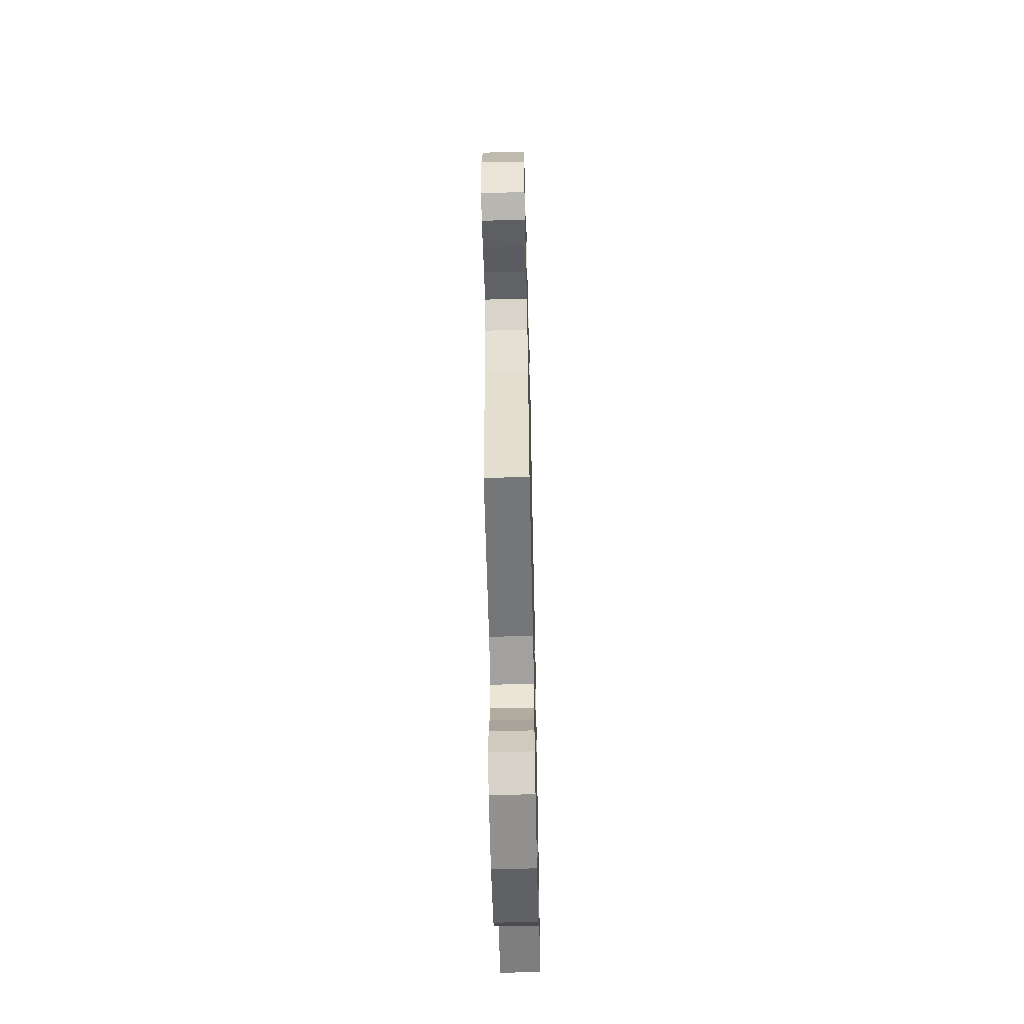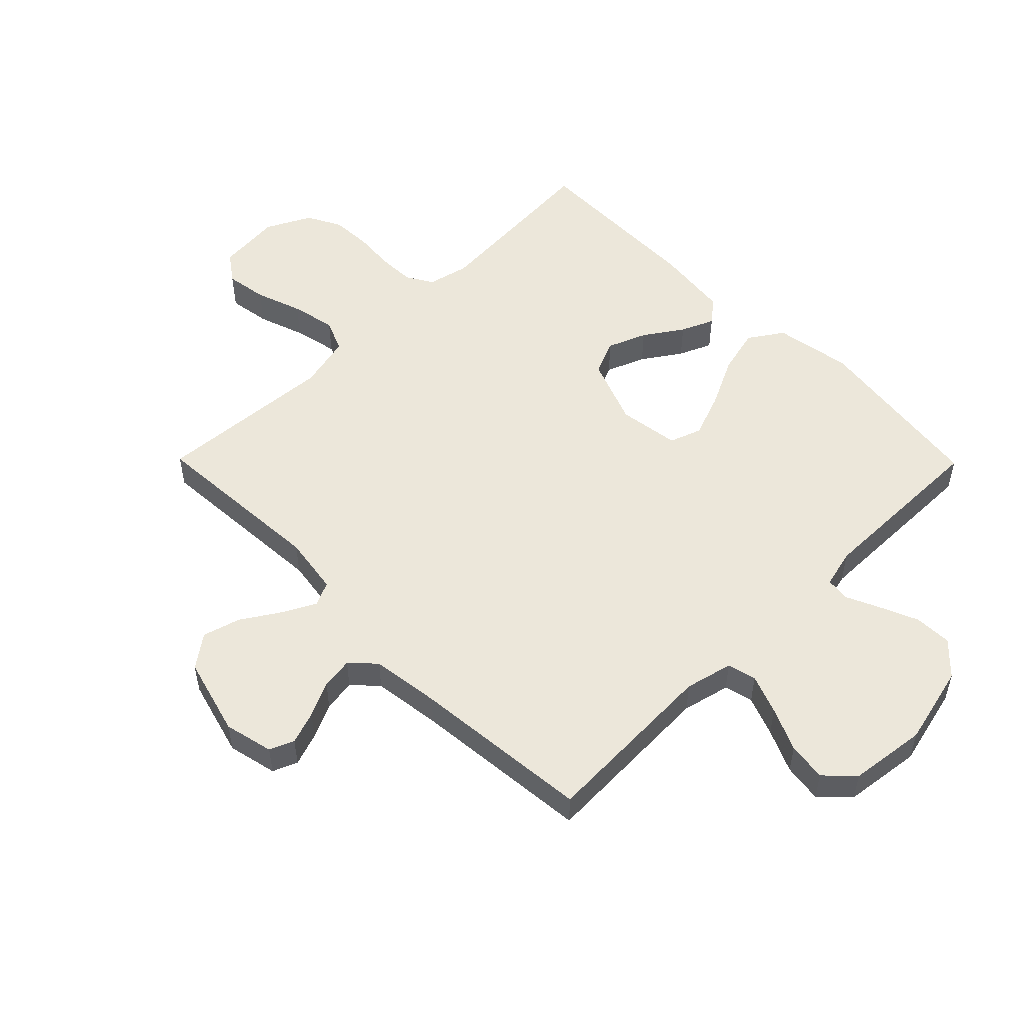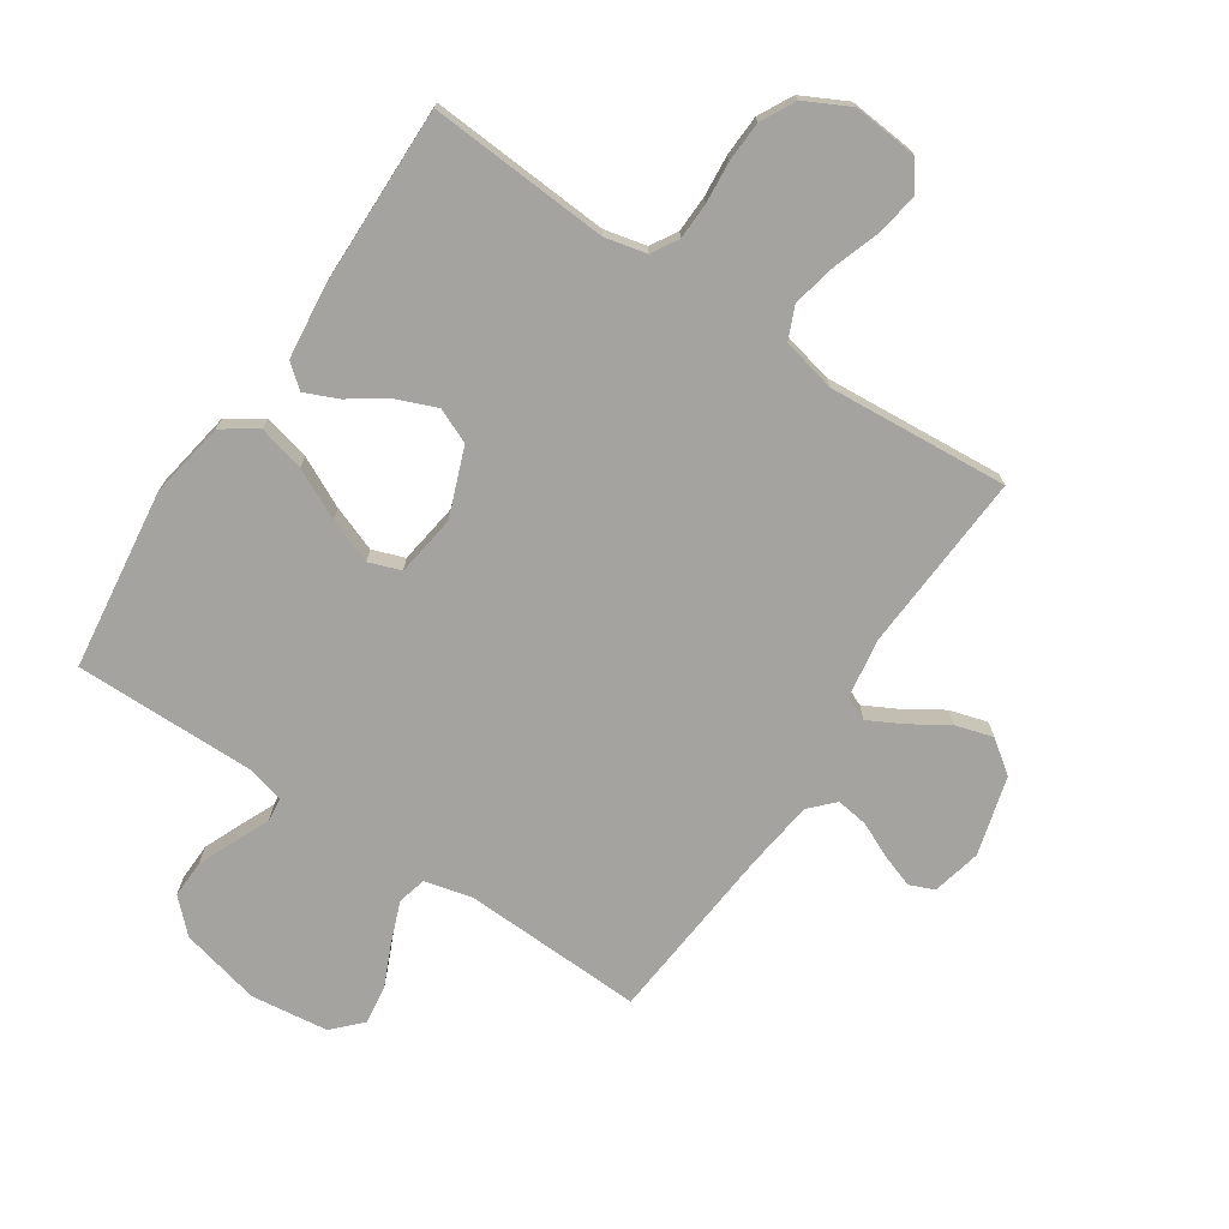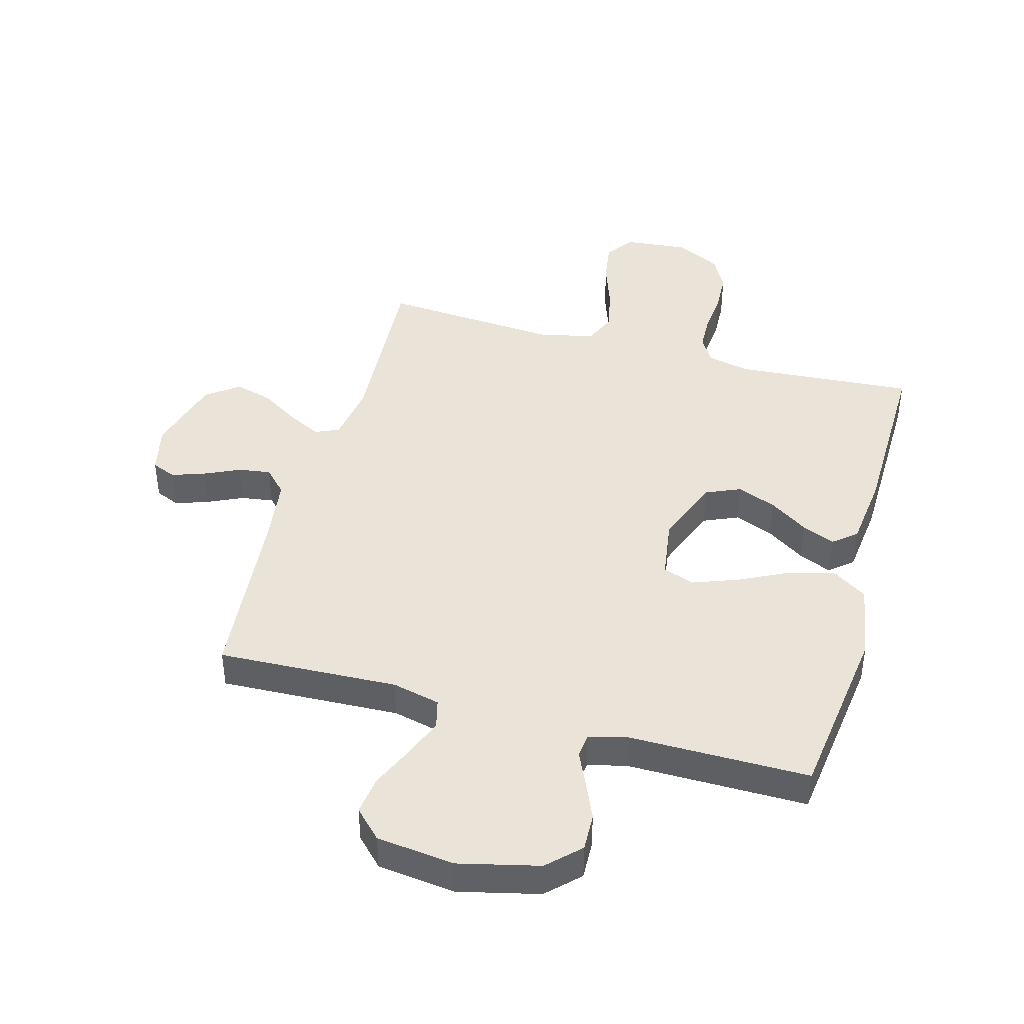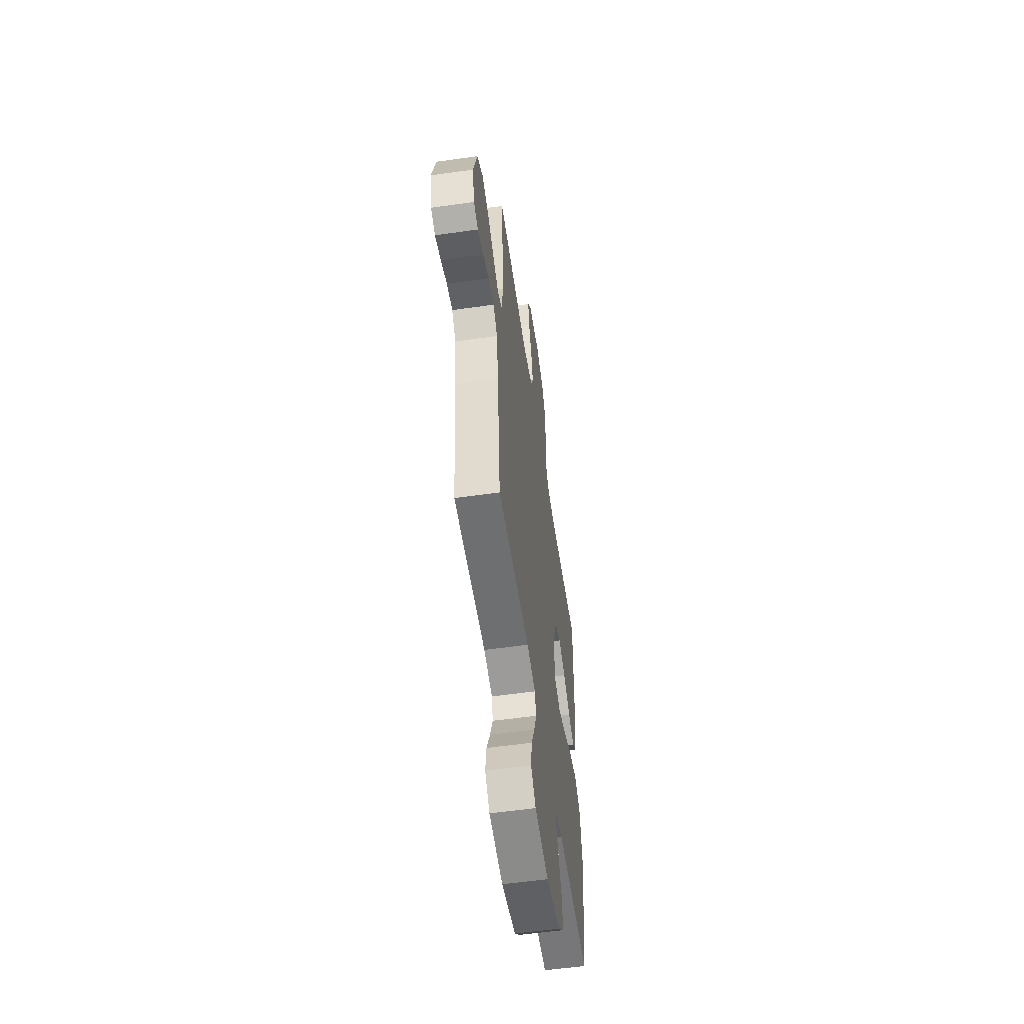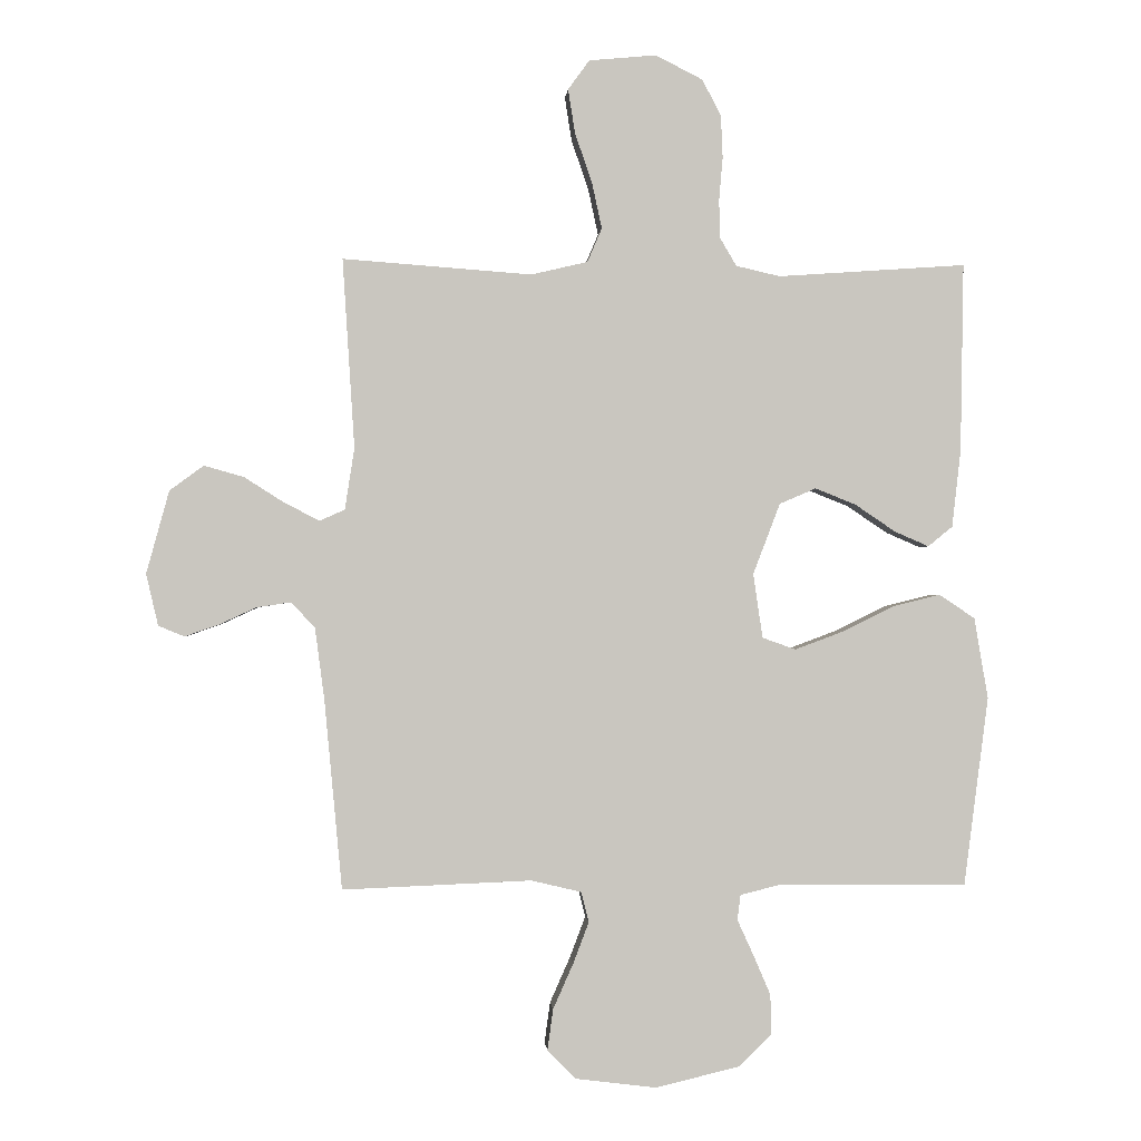
<metadata>
{"format":"obj","ext":"obj","renderer":"f3d","projection":"perspective","resolution":1024,"background":"white","views":[{"elev":-59.0,"azim":91.3,"up":"+Z"},{"elev":52.9,"azim":135.4,"up":"+Y"},{"elev":-73.0,"azim":-33.5,"up":"+Y"},{"elev":42.8,"azim":-164.6,"up":"+Y"},{"elev":-56.8,"azim":98.4,"up":"+Z"},{"elev":-0.6,"azim":175.6,"up":"+Z"}]}
</metadata>
<code>
v -0.5 0.07 0.5
v -0.2 0.07 0.479
v -0.13 0.07 0.495
v -0.104 0.07 0.539
v -0.102 0.07 0.6
v -0.108 0.07 0.669
v -0.105 0.07 0.737
v -0.075 0.07 0.794
v 0 0.07 0.832
v 0.107 0.07 0.822
v 0.141 0.07 0.775
v 0.13 0.07 0.705
v 0.103 0.07 0.627
v 0.087 0.07 0.553
v 0.11 0.07 0.499
v 0.2 0.07 0.478
v 0.5 0.07 0.5
v 0.481 0.07 0.2
v 0.496 0.07 0.102
v 0.536 0.07 0.084
v 0.592 0.07 0.113
v 0.655 0.07 0.153
v 0.718 0.07 0.171
v 0.772 0.07 0.131
v 0.808 0.07 0
v 0.789 0.07 -0.082
v 0.748 0.07 -0.099
v 0.693 0.07 -0.08
v 0.635 0.07 -0.053
v 0.581 0.07 -0.045
v 0.543 0.07 -0.085
v 0.528 0.07 -0.2
v 0.5 0.07 -0.5
v 0.2 0.07 -0.488
v 0.12 0.07 -0.507
v 0.108 0.07 -0.555
v 0.133 0.07 -0.621
v 0.165 0.07 -0.693
v 0.174 0.07 -0.758
v 0.129 0.07 -0.804
v 0 0.07 -0.82
v -0.134 0.07 -0.788
v -0.186 0.07 -0.737
v -0.184 0.07 -0.674
v -0.157 0.07 -0.611
v -0.131 0.07 -0.554
v -0.136 0.07 -0.514
v -0.2 0.07 -0.498
v -0.5 0.07 -0.5
v -0.539 0.07 -0.2
v -0.517 0.07 -0.071
v -0.46 0.07 -0.033
v -0.383 0.07 -0.052
v -0.3 0.07 -0.093
v -0.225 0.07 -0.121
v -0.172 0.07 -0.102
v -0.157 0.07 0
v -0.2 0.07 0.113
v -0.258 0.07 0.138
v -0.323 0.07 0.112
v -0.387 0.07 0.069
v -0.442 0.07 0.045
v -0.481 0.07 0.077
v -0.495 0.07 0.2
v -0.5 0 0.5
v -0.2 0 0.479
v -0.13 0 0.495
v -0.104 0 0.539
v -0.102 0 0.6
v -0.108 0 0.669
v -0.105 0 0.737
v -0.075 0 0.794
v 0 0 0.832
v 0.107 0 0.822
v 0.141 0 0.775
v 0.13 0 0.705
v 0.103 0 0.627
v 0.087 0 0.553
v 0.11 0 0.499
v 0.2 0 0.478
v 0.5 0 0.5
v 0.481 0 0.2
v 0.496 0 0.102
v 0.536 0 0.084
v 0.592 0 0.113
v 0.655 0 0.153
v 0.718 0 0.171
v 0.772 0 0.131
v 0.808 0 0
v 0.789 0 -0.082
v 0.748 0 -0.099
v 0.693 0 -0.08
v 0.635 0 -0.053
v 0.581 0 -0.045
v 0.543 0 -0.085
v 0.528 0 -0.2
v 0.5 0 -0.5
v 0.2 0 -0.488
v 0.12 0 -0.507
v 0.108 0 -0.555
v 0.133 0 -0.621
v 0.165 0 -0.693
v 0.174 0 -0.758
v 0.129 0 -0.804
v 0 0 -0.82
v -0.134 0 -0.788
v -0.186 0 -0.737
v -0.184 0 -0.674
v -0.157 0 -0.611
v -0.131 0 -0.554
v -0.136 0 -0.514
v -0.2 0 -0.498
v -0.5 0 -0.5
v -0.539 0 -0.2
v -0.517 0 -0.071
v -0.46 0 -0.033
v -0.383 0 -0.052
v -0.3 0 -0.093
v -0.225 0 -0.121
v -0.172 0 -0.102
v -0.157 0 0
v -0.2 0 0.113
v -0.258 0 0.138
v -0.323 0 0.112
v -0.387 0 0.069
v -0.442 0 0.045
v -0.481 0 0.077
v -0.495 0 0.2
f 63 64 1 2
f 60 61 62 63
f 59 60 63 2
f 58 59 2 3
f 57 58 3 4
f 51 52 53 54
f 51 54 55
f 48 49 50 51
f 47 48 51 55
f 43 44 45 46
f 41 42 43 46
f 41 46 47
f 37 38 39 40
f 36 37 40 41
f 35 36 41 47
f 32 33 34
f 31 32 34 35
f 30 31 35 47
f 26 27 28 29
f 24 25 26 29
f 24 29 30
f 21 22 23 24
f 20 21 24 30
f 19 20 30 47
f 16 17 18
f 15 16 18 19
f 10 11 12 13
f 10 13 14
f 9 10 14
f 8 9 14
f 5 6 7 8
f 4 5 8 14
f 57 4 14 15
f 19 47 55 56
f 15 19 56 57
f 66 65 128 127
f 127 126 125 124
f 66 127 124 123
f 67 66 123 122
f 68 67 122 121
f 118 117 116 115
f 119 118 115
f 115 114 113 112
f 119 115 112 111
f 110 109 108 107
f 110 107 106 105
f 111 110 105
f 104 103 102 101
f 105 104 101 100
f 111 105 100 99
f 98 97 96
f 99 98 96 95
f 111 99 95 94
f 93 92 91 90
f 93 90 89 88
f 94 93 88
f 88 87 86 85
f 94 88 85 84
f 111 94 84 83
f 82 81 80
f 83 82 80 79
f 77 76 75 74
f 78 77 74
f 78 74 73
f 78 73 72
f 72 71 70 69
f 78 72 69 68
f 79 78 68 121
f 120 119 111 83
f 121 120 83 79
f 1 65 66 2
f 2 66 67 3
f 3 67 68 4
f 4 68 69 5
f 5 69 70 6
f 6 70 71 7
f 7 71 72 8
f 8 72 73 9
f 9 73 74 10
f 10 74 75 11
f 11 75 76 12
f 12 76 77 13
f 13 77 78 14
f 14 78 79 15
f 15 79 80 16
f 16 80 81 17
f 17 81 82 18
f 18 82 83 19
f 19 83 84 20
f 20 84 85 21
f 21 85 86 22
f 22 86 87 23
f 23 87 88 24
f 24 88 89 25
f 25 89 90 26
f 26 90 91 27
f 27 91 92 28
f 28 92 93 29
f 29 93 94 30
f 30 94 95 31
f 31 95 96 32
f 32 96 97 33
f 33 97 98 34
f 34 98 99 35
f 35 99 100 36
f 36 100 101 37
f 37 101 102 38
f 38 102 103 39
f 39 103 104 40
f 40 104 105 41
f 41 105 106 42
f 42 106 107 43
f 43 107 108 44
f 44 108 109 45
f 45 109 110 46
f 46 110 111 47
f 47 111 112 48
f 48 112 113 49
f 49 113 114 50
f 50 114 115 51
f 51 115 116 52
f 52 116 117 53
f 53 117 118 54
f 54 118 119 55
f 55 119 120 56
f 56 120 121 57
f 57 121 122 58
f 58 122 123 59
f 59 123 124 60
f 60 124 125 61
f 61 125 126 62
f 62 126 127 63
f 63 127 128 64
f 64 128 65 1

</code>
